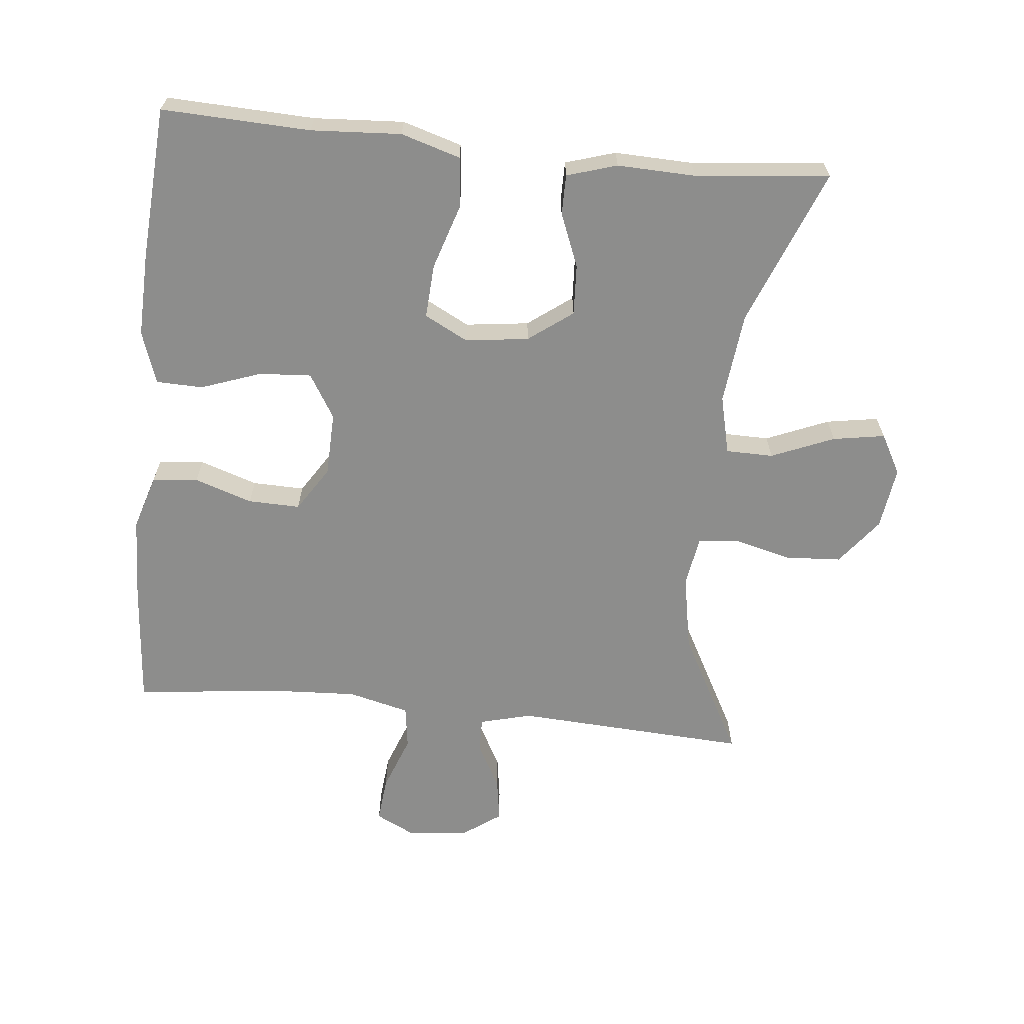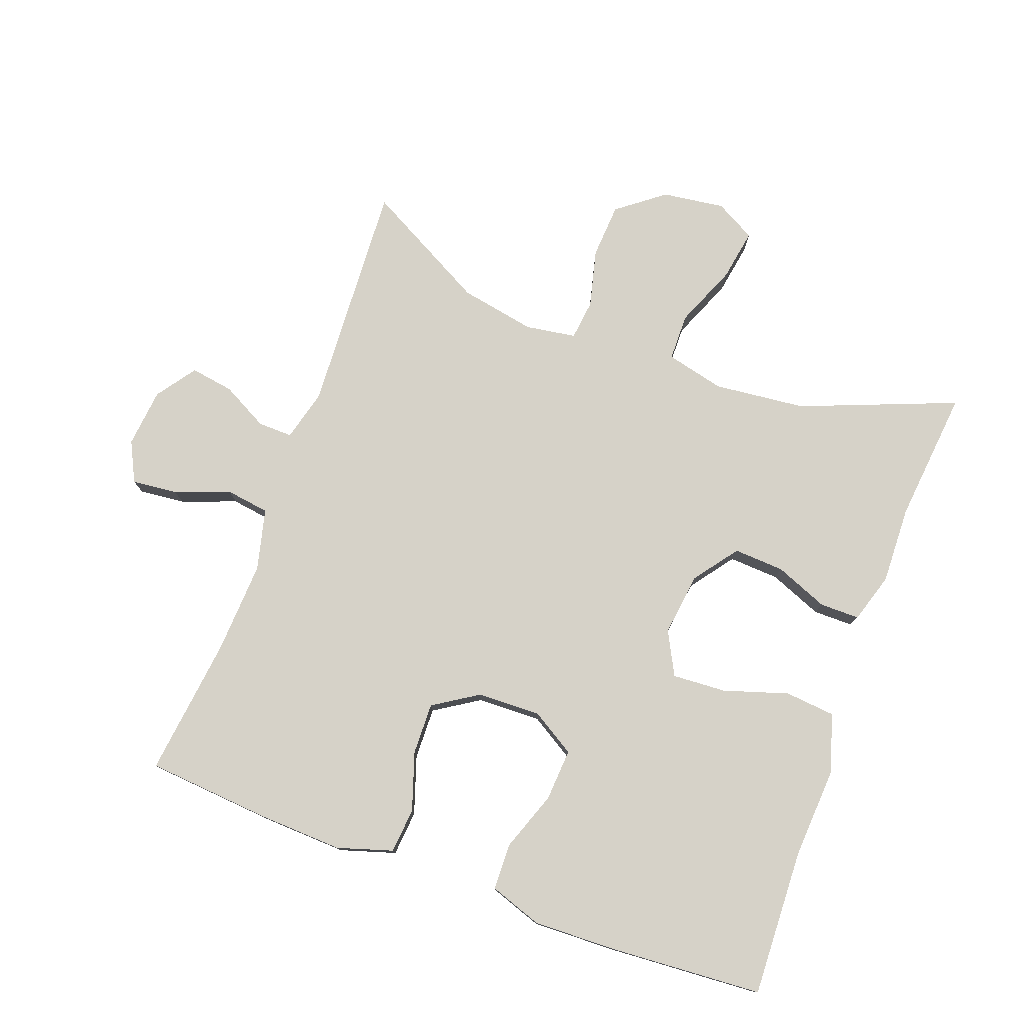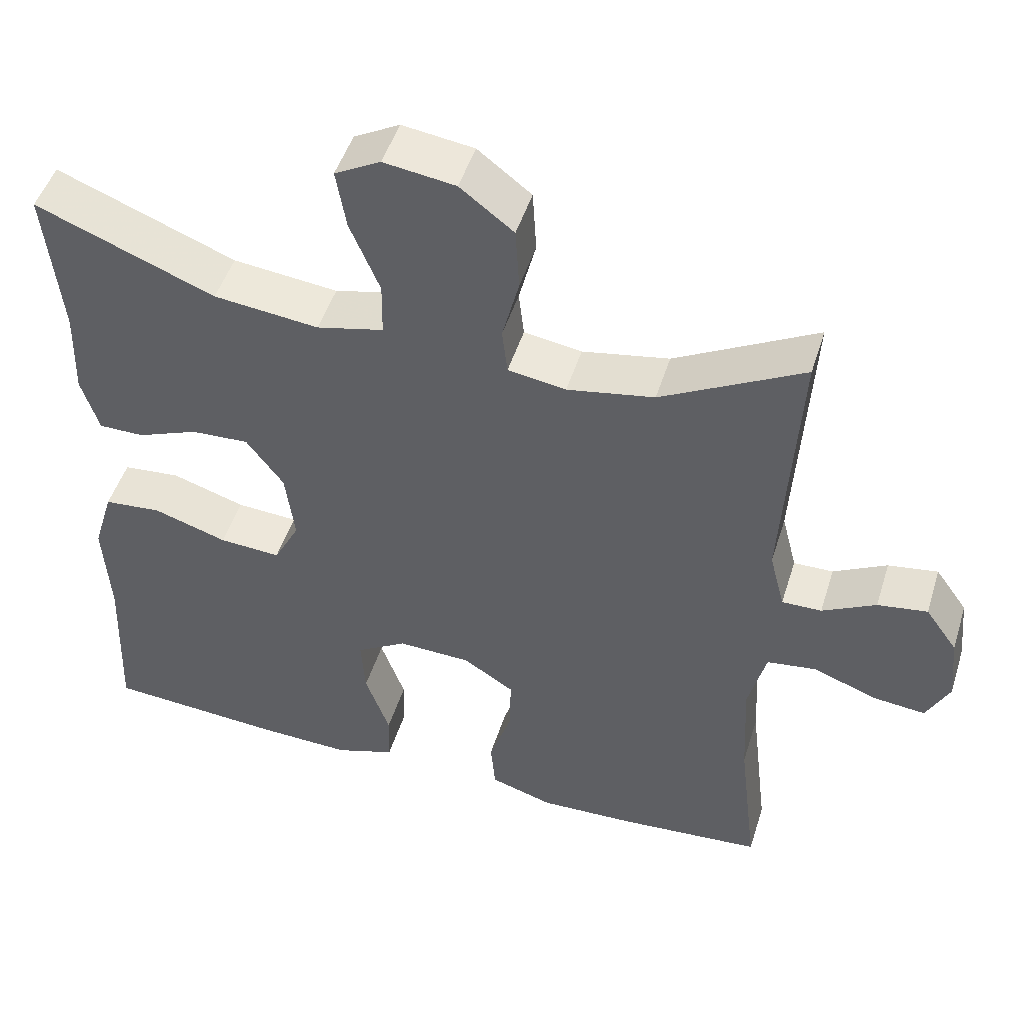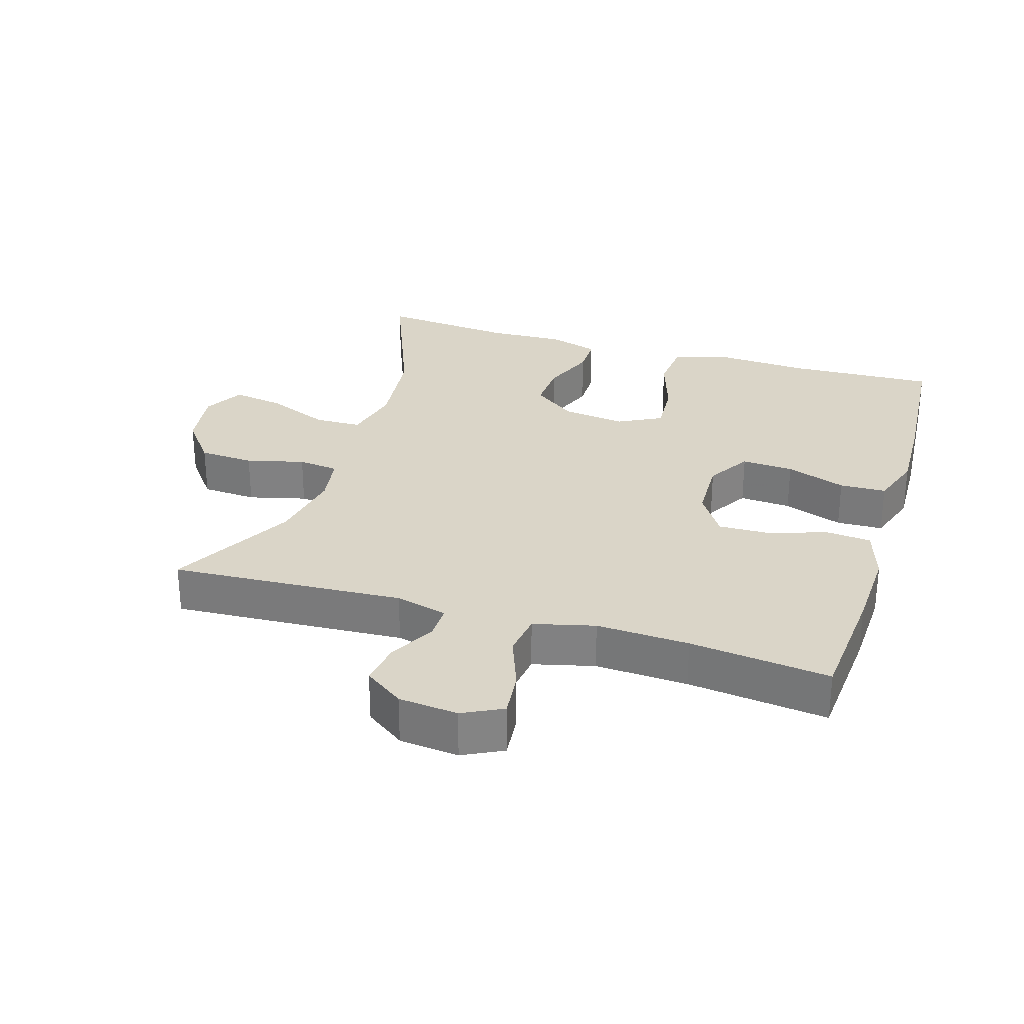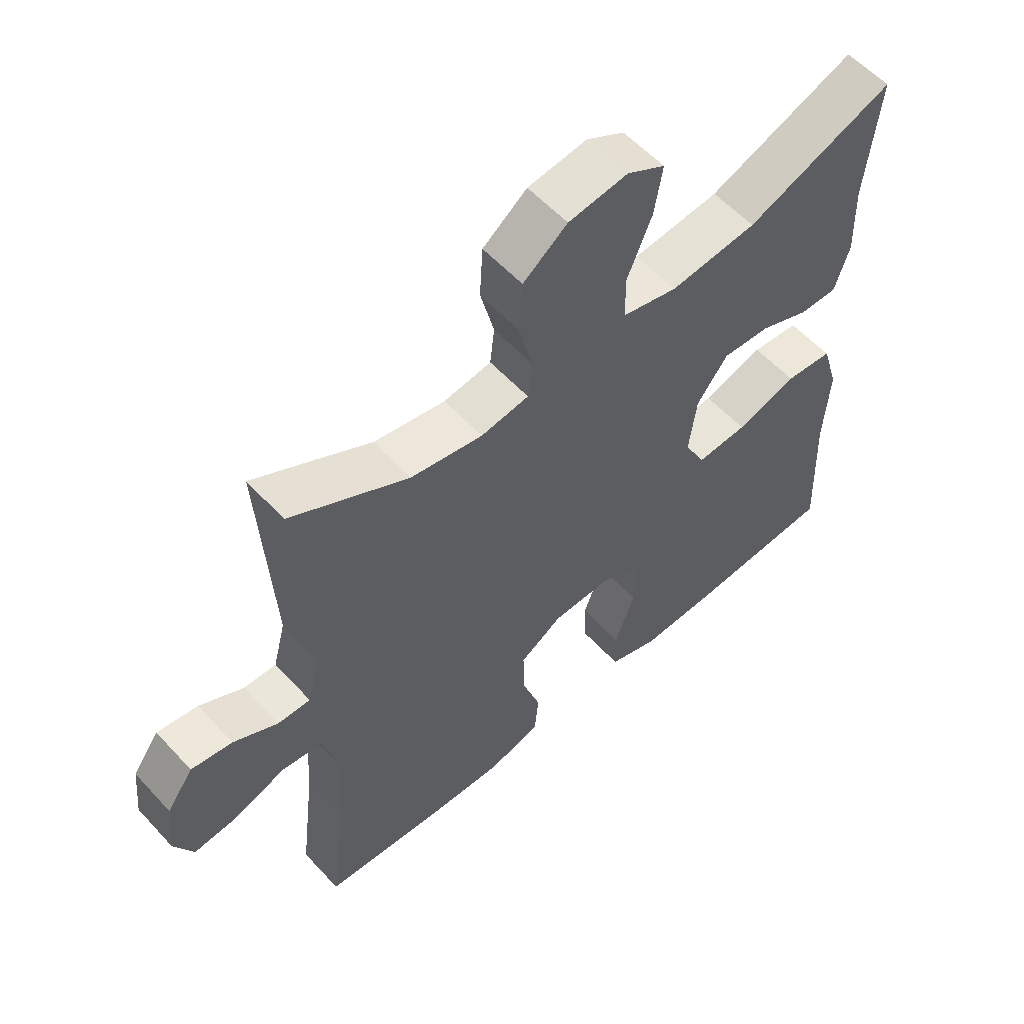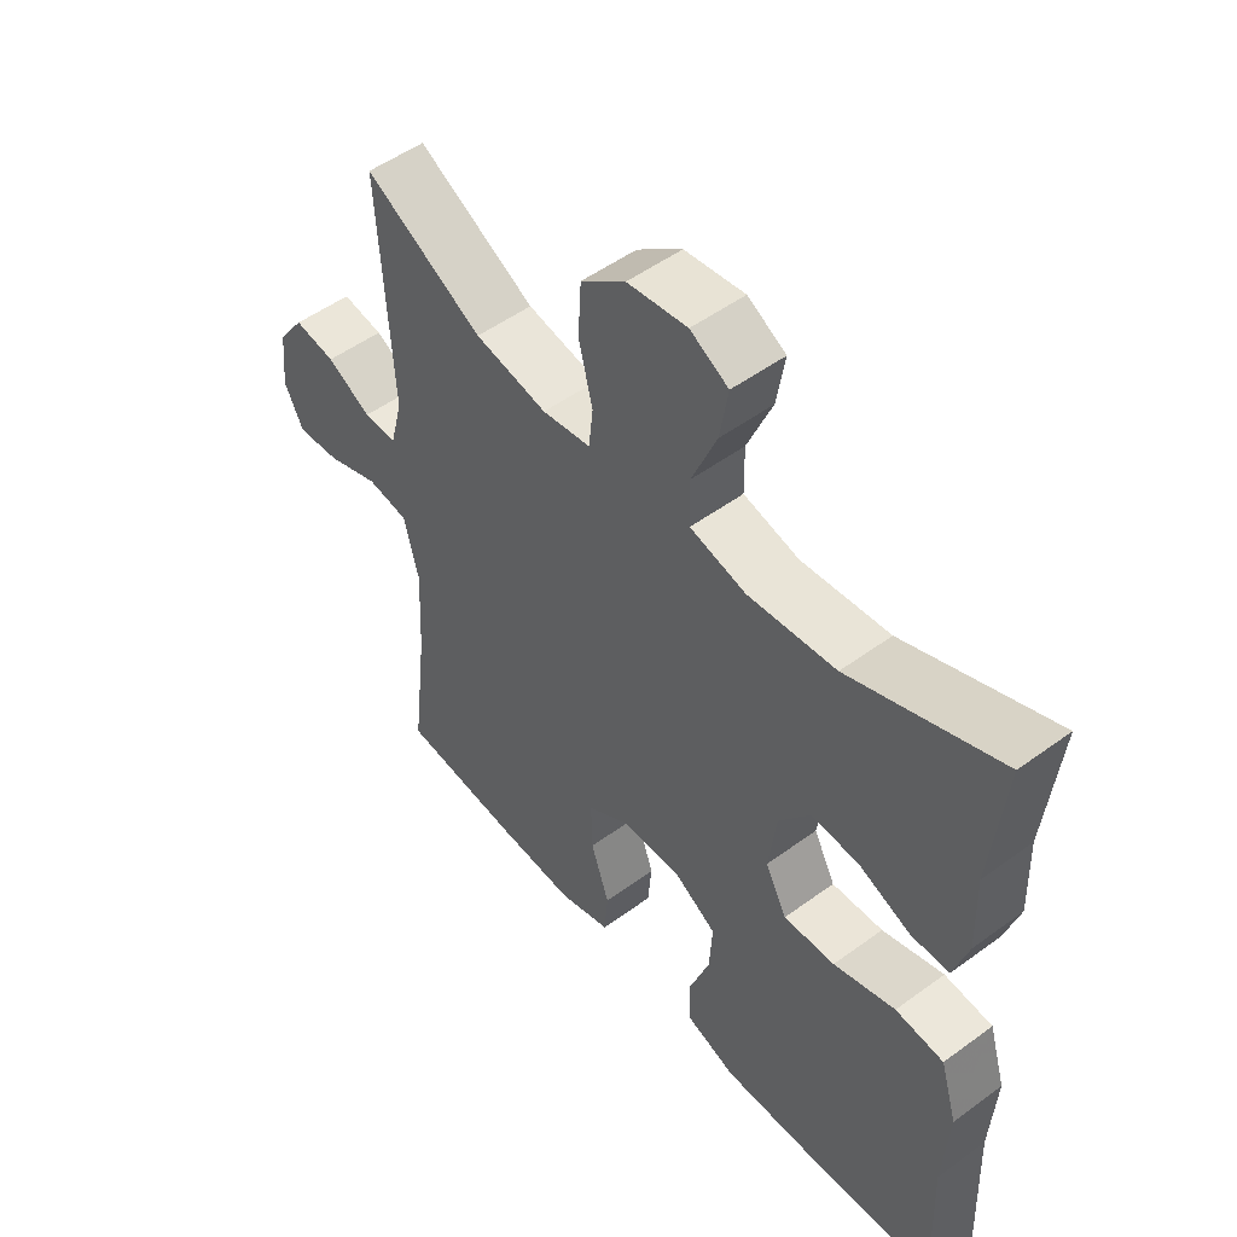
<metadata>
{"format":"obj","ext":"obj","renderer":"f3d","projection":"perspective","resolution":1024,"background":"white","views":[{"elev":-64.5,"azim":-95.8,"up":"+Y"},{"elev":77.7,"azim":-159.7,"up":"+Y"},{"elev":48.6,"azim":17.2,"up":"+Z"},{"elev":29.1,"azim":107.0,"up":"+Y"},{"elev":56.9,"azim":138.1,"up":"+Z"},{"elev":51.4,"azim":-128.5,"up":"+Z"}]}
</metadata>
<code>
v 0.5 0.07 0.5
v 0.48 0.07 0.15
v 0.5 0.07 0.072
v 0.552 0.07 0.073
v 0.622 0.07 0.11
v 0.687 0.07 0.12
v 0.729 0.07 0.061
v 0.738 0.07 -0.028
v 0.708 0.07 -0.088
v 0.639 0.07 -0.081
v 0.556 0.07 -0.05
v 0.491 0.07 -0.059
v 0.468 0.07 -0.151
v 0.475 0.07 -0.29
v 0.5 0.07 -0.5
v 0.313 0.07 -0.515
v 0.186 0.07 -0.52
v 0.103 0.07 -0.494
v 0.097 0.07 -0.426
v 0.126 0.07 -0.339
v 0.128 0.07 -0.261
v 0.061 0.07 -0.218
v -0.035 0.07 -0.215
v -0.101 0.07 -0.255
v -0.096 0.07 -0.333
v -0.064 0.07 -0.423
v -0.066 0.07 -0.493
v -0.145 0.07 -0.52
v -0.269 0.07 -0.516
v -0.5 0.07 -0.5
v -0.491 0.07 -0.278
v -0.499 0.07 -0.143
v -0.472 0.07 -0.054
v -0.396 0.07 -0.047
v -0.299 0.07 -0.078
v -0.218 0.07 -0.083
v -0.184 0.07 -0.018
v -0.196 0.07 0.077
v -0.245 0.07 0.143
v -0.321 0.07 0.139
v -0.401 0.07 0.107
v -0.461 0.07 0.107
v -0.484 0.07 0.182
v -0.48 0.07 0.299
v -0.5 0.07 0.5
v -0.265 0.07 0.407
v -0.127 0.07 0.392
v -0.039 0.07 0.413
v -0.038 0.07 0.484
v -0.077 0.07 0.578
v -0.09 0.07 0.656
v -0.03 0.07 0.689
v 0.064 0.07 0.676
v 0.134 0.07 0.622
v 0.139 0.07 0.539
v 0.117 0.07 0.452
v 0.124 0.07 0.391
v 0.2 0.07 0.379
v 0.314 0.07 0.4
v 0.5 0 0.5
v 0.48 0 0.15
v 0.5 0 0.072
v 0.552 0 0.073
v 0.622 0 0.11
v 0.687 0 0.12
v 0.729 0 0.061
v 0.738 0 -0.028
v 0.708 0 -0.088
v 0.639 0 -0.081
v 0.556 0 -0.05
v 0.491 0 -0.059
v 0.468 0 -0.151
v 0.475 0 -0.29
v 0.5 0 -0.5
v 0.313 0 -0.515
v 0.186 0 -0.52
v 0.103 0 -0.494
v 0.097 0 -0.426
v 0.126 0 -0.339
v 0.128 0 -0.261
v 0.061 0 -0.218
v -0.035 0 -0.215
v -0.101 0 -0.255
v -0.096 0 -0.333
v -0.064 0 -0.423
v -0.066 0 -0.493
v -0.145 0 -0.52
v -0.269 0 -0.516
v -0.5 0 -0.5
v -0.491 0 -0.278
v -0.499 0 -0.143
v -0.472 0 -0.054
v -0.396 0 -0.047
v -0.299 0 -0.078
v -0.218 0 -0.083
v -0.184 0 -0.018
v -0.196 0 0.077
v -0.245 0 0.143
v -0.321 0 0.139
v -0.401 0 0.107
v -0.461 0 0.107
v -0.484 0 0.182
v -0.48 0 0.299
v -0.5 0 0.5
v -0.265 0 0.407
v -0.127 0 0.392
v -0.039 0 0.413
v -0.038 0 0.484
v -0.077 0 0.578
v -0.09 0 0.656
v -0.03 0 0.689
v 0.064 0 0.676
v 0.134 0 0.622
v 0.139 0 0.539
v 0.117 0 0.452
v 0.124 0 0.391
v 0.2 0 0.379
v 0.314 0 0.4
f 54 55 56
f 53 54 56
f 52 53 56
f 51 52 56
f 50 51 56
f 49 50 56
f 48 49 56 57
f 47 48 57 58
f 44 45 46
f 44 46 47
f 43 44 47
f 42 43 47
f 41 42 47
f 40 41 47
f 39 40 47 58
f 33 34 35
f 32 33 35
f 31 32 35
f 31 35 36
f 30 31 36
f 29 30 36
f 28 29 36
f 27 28 36
f 26 27 36
f 25 26 36
f 24 25 36 37
f 18 19 20
f 17 18 20
f 16 17 20
f 15 16 20
f 14 15 20
f 13 14 20 21
f 12 13 21 22
f 9 10 11
f 8 9 11
f 7 8 11
f 6 7 11
f 5 6 11
f 4 5 11
f 3 4 11 12
f 12 22 23
f 3 12 23
f 2 3 23
f 38 39 58 59
f 37 38 59
f 24 37 59
f 23 24 59
f 2 23 59
f 1 2 59
f 115 114 113
f 115 113 112
f 115 112 111
f 115 111 110
f 115 110 109
f 115 109 108
f 116 115 108 107
f 117 116 107 106
f 105 104 103
f 106 105 103
f 106 103 102
f 106 102 101
f 106 101 100
f 106 100 99
f 117 106 99 98
f 94 93 92
f 94 92 91
f 94 91 90
f 95 94 90
f 95 90 89
f 95 89 88
f 95 88 87
f 95 87 86
f 95 86 85
f 95 85 84
f 96 95 84 83
f 79 78 77
f 79 77 76
f 79 76 75
f 79 75 74
f 79 74 73
f 80 79 73 72
f 81 80 72 71
f 70 69 68
f 70 68 67
f 70 67 66
f 70 66 65
f 70 65 64
f 70 64 63
f 71 70 63 62
f 82 81 71
f 82 71 62
f 82 62 61
f 118 117 98 97
f 118 97 96
f 118 96 83
f 118 83 82
f 118 82 61
f 118 61 60
f 1 60 61 2
f 2 61 62 3
f 3 62 63 4
f 4 63 64 5
f 5 64 65 6
f 6 65 66 7
f 7 66 67 8
f 8 67 68 9
f 9 68 69 10
f 10 69 70 11
f 11 70 71 12
f 12 71 72 13
f 13 72 73 14
f 14 73 74 15
f 15 74 75 16
f 16 75 76 17
f 17 76 77 18
f 18 77 78 19
f 19 78 79 20
f 20 79 80 21
f 21 80 81 22
f 22 81 82 23
f 23 82 83 24
f 24 83 84 25
f 25 84 85 26
f 26 85 86 27
f 27 86 87 28
f 28 87 88 29
f 29 88 89 30
f 30 89 90 31
f 31 90 91 32
f 32 91 92 33
f 33 92 93 34
f 34 93 94 35
f 35 94 95 36
f 36 95 96 37
f 37 96 97 38
f 38 97 98 39
f 39 98 99 40
f 40 99 100 41
f 41 100 101 42
f 42 101 102 43
f 43 102 103 44
f 44 103 104 45
f 45 104 105 46
f 46 105 106 47
f 47 106 107 48
f 48 107 108 49
f 49 108 109 50
f 50 109 110 51
f 51 110 111 52
f 52 111 112 53
f 53 112 113 54
f 54 113 114 55
f 55 114 115 56
f 56 115 116 57
f 57 116 117 58
f 58 117 118 59
f 59 118 60 1

</code>
